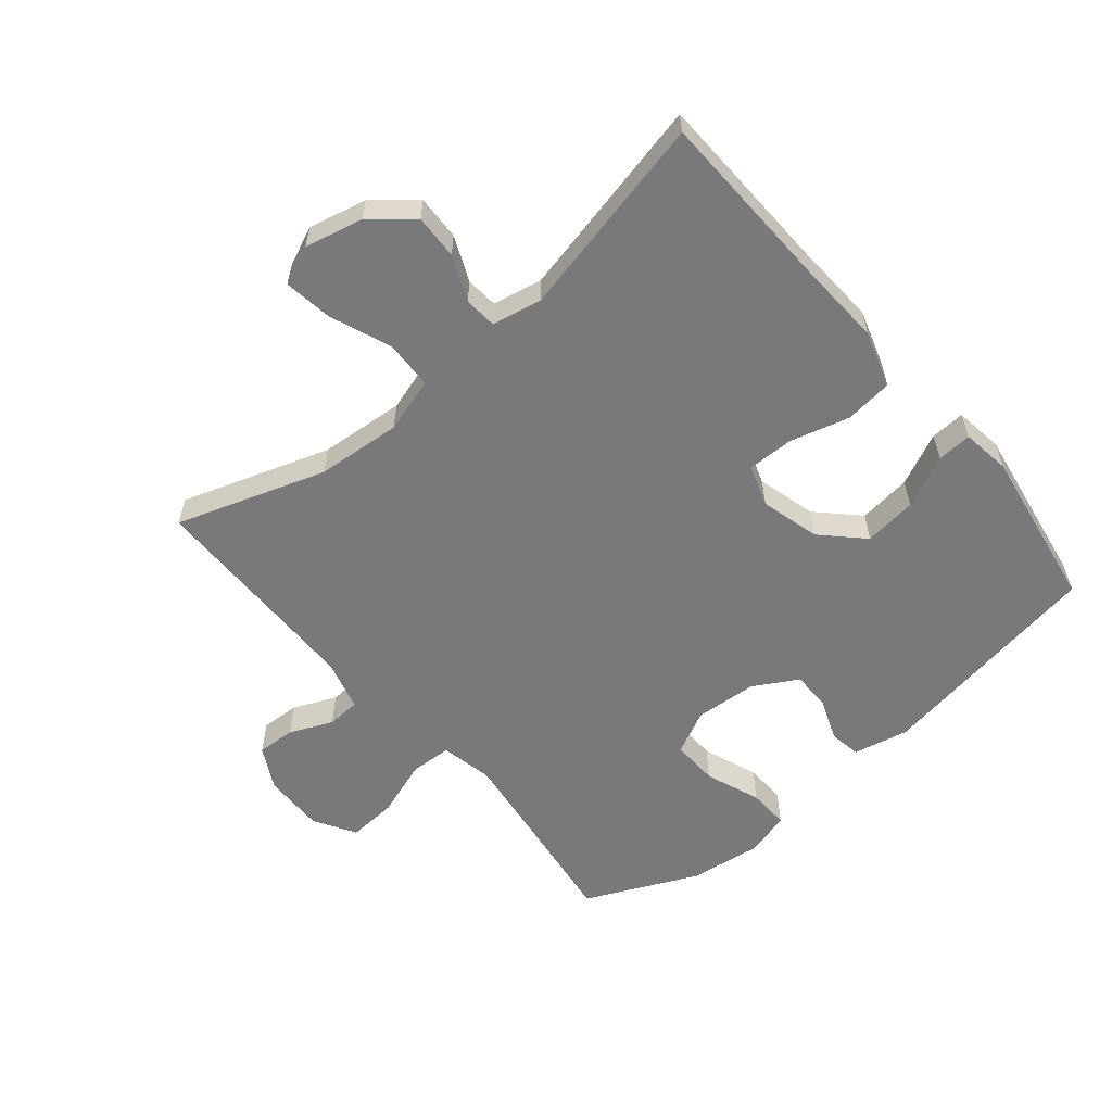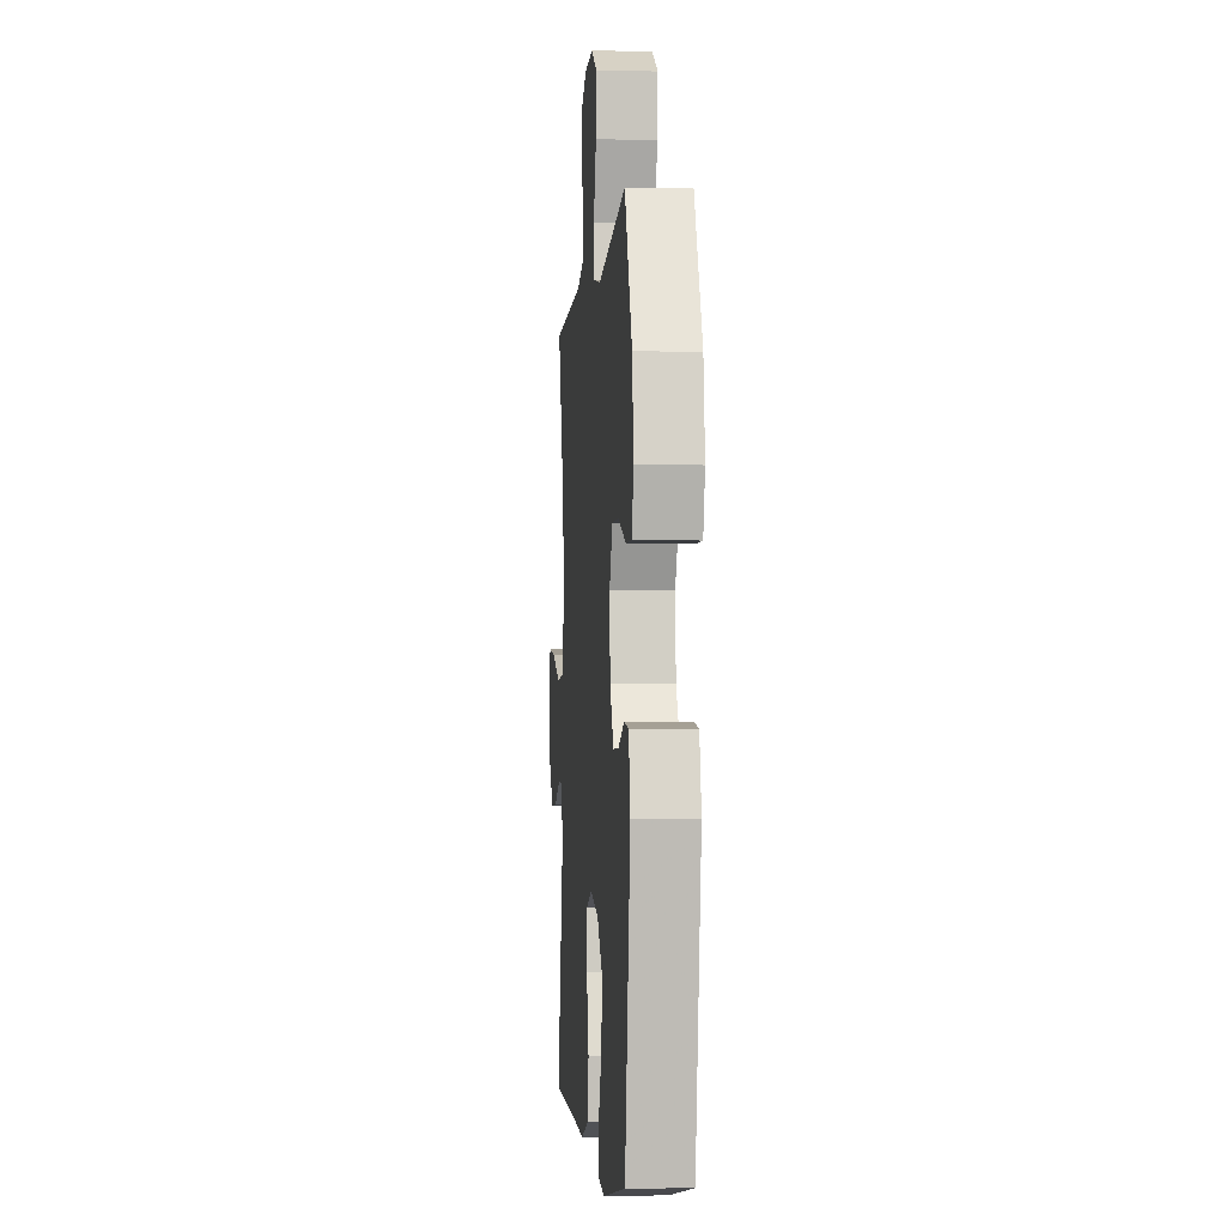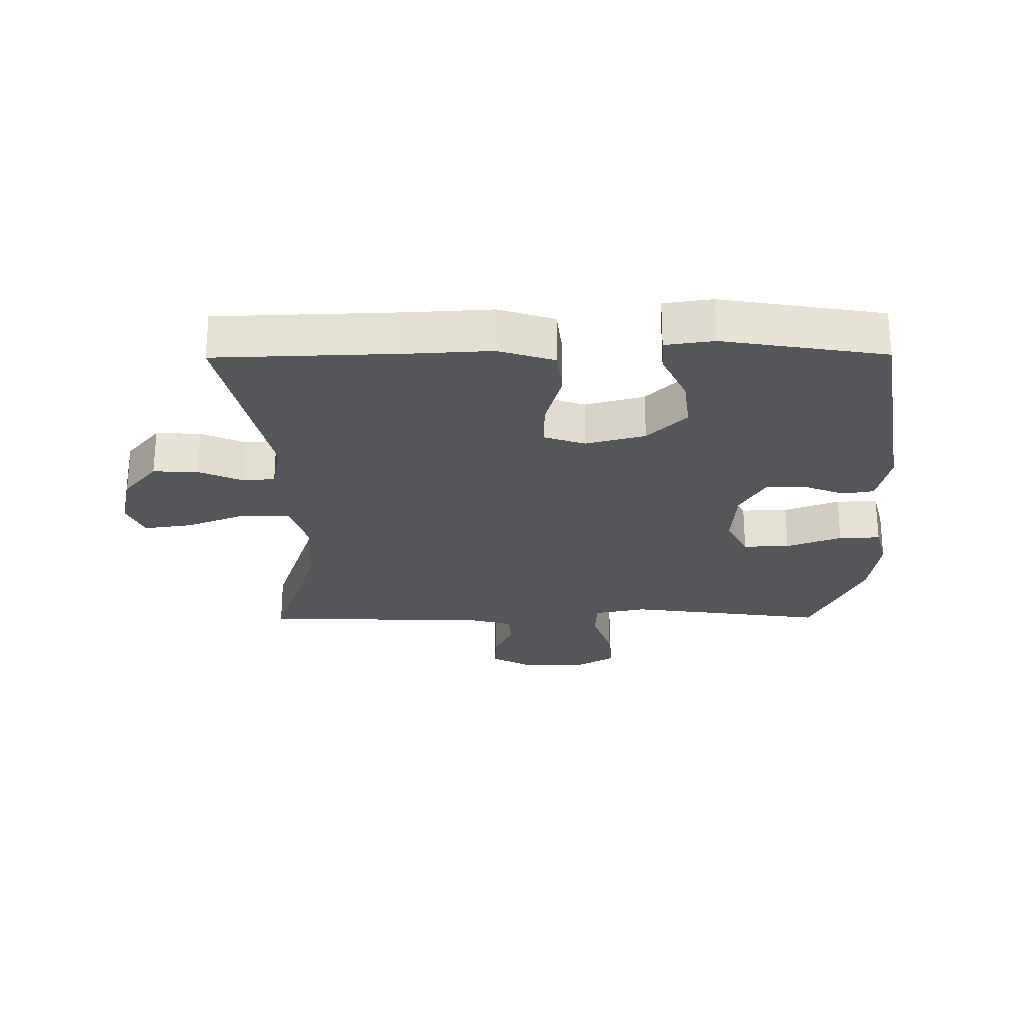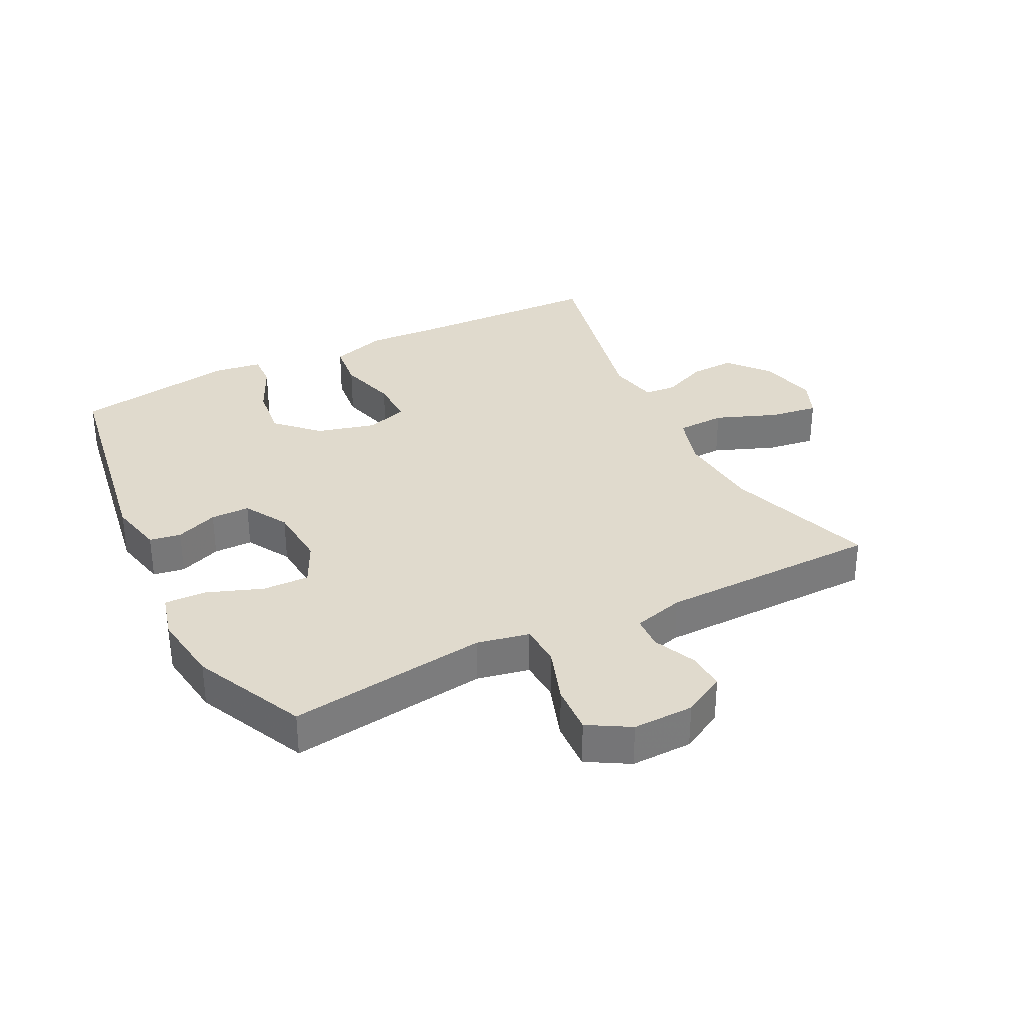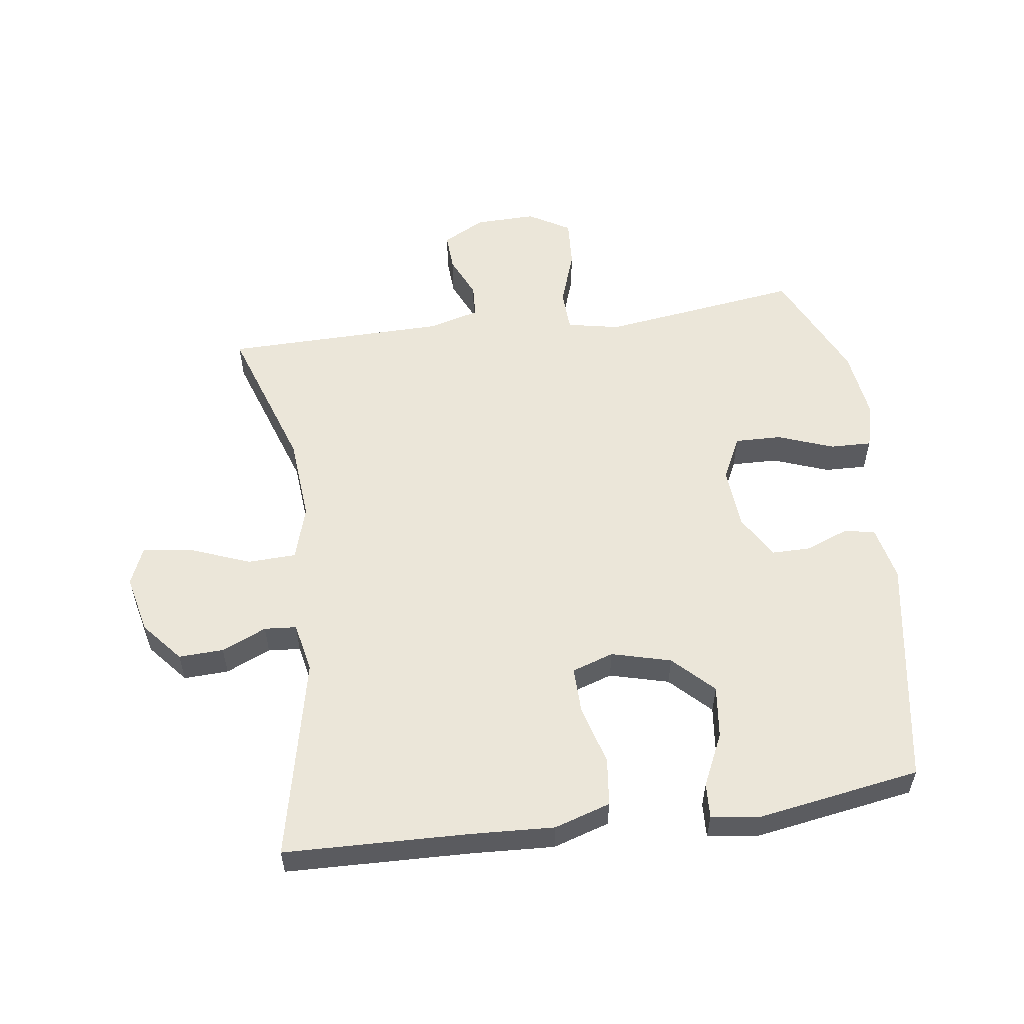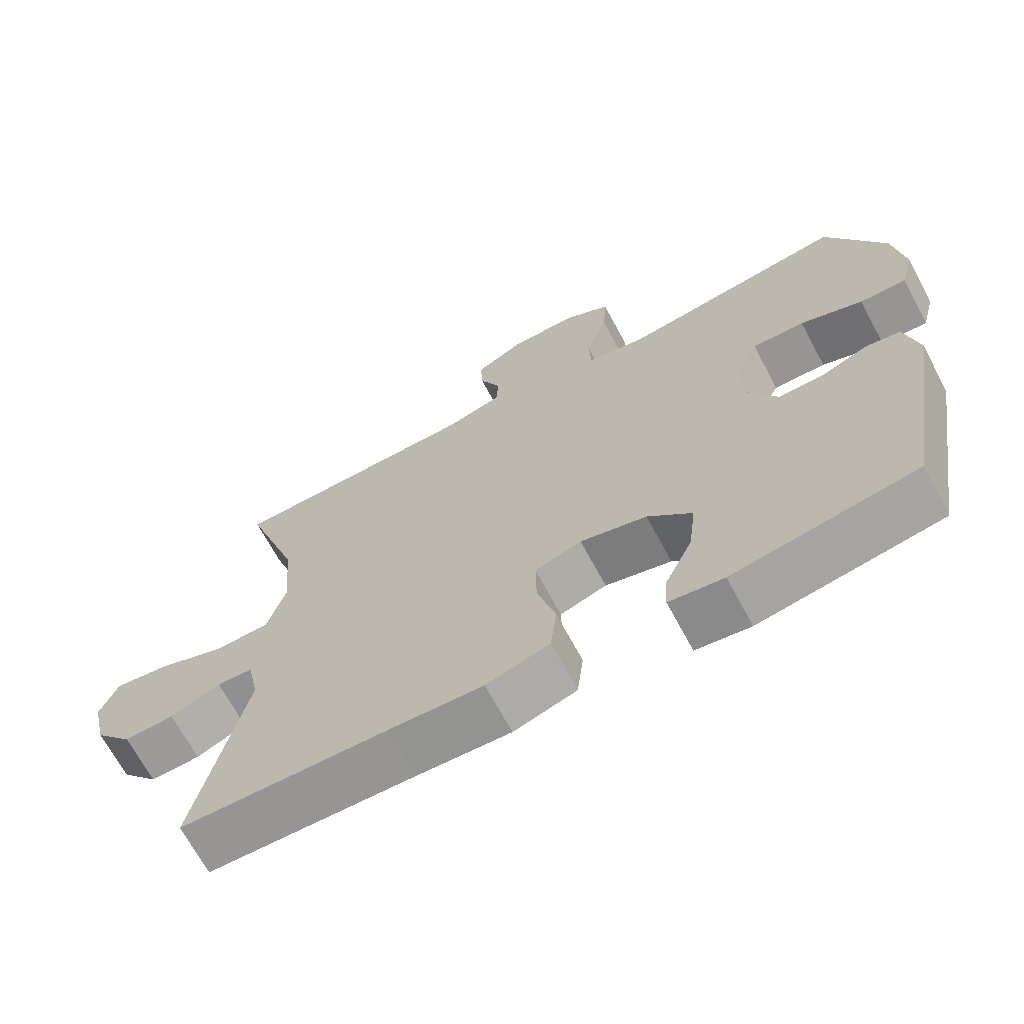
<metadata>
{"format":"obj","ext":"obj","renderer":"f3d","projection":"perspective","resolution":1024,"background":"white","views":[{"elev":-57.9,"azim":130.0,"up":"+Y"},{"elev":-3.3,"azim":-94.8,"up":"+Z"},{"elev":-25.4,"azim":-179.5,"up":"+Y"},{"elev":33.0,"azim":-26.9,"up":"+Y"},{"elev":55.6,"azim":172.1,"up":"+Y"},{"elev":-68.5,"azim":-151.8,"up":"+Z"}]}
</metadata>
<code>
v 0.5 0.07 0.5
v 0.421 0.07 0.264
v 0.41 0.07 0.129
v 0.436 0.07 0.042
v 0.513 0.07 0.039
v 0.61 0.07 0.077
v 0.687 0.07 0.088
v 0.713 0.07 0.027
v 0.692 0.07 -0.066
v 0.638 0.07 -0.13
v 0.567 0.07 -0.127
v 0.496 0.07 -0.096
v 0.445 0.07 -0.1
v 0.429 0.07 -0.18
v 0.5 0.07 -0.5
v 0.208 0.07 -0.509
v 0.076 0.07 -0.516
v -0.013 0.07 -0.488
v -0.022 0.07 -0.412
v 0.004 0.07 -0.318
v 0.005 0.07 -0.244
v -0.061 0.07 -0.222
v -0.155 0.07 -0.247
v -0.217 0.07 -0.309
v -0.207 0.07 -0.393
v -0.168 0.07 -0.476
v -0.165 0.07 -0.531
v -0.242 0.07 -0.542
v -0.5 0.07 -0.5
v -0.561 0.07 -0.134
v -0.542 0.07 -0.046
v -0.492 0.07 -0.038
v -0.425 0.07 -0.064
v -0.363 0.07 -0.064
v -0.323 0.07 0.006
v -0.316 0.07 0.105
v -0.35 0.07 0.174
v -0.424 0.07 0.172
v -0.512 0.07 0.139
v -0.578 0.07 0.137
v -0.597 0.07 0.209
v -0.582 0.07 0.322
v -0.5 0.07 0.5
v -0.31 0.07 0.474
v -0.183 0.07 0.457
v -0.1 0.07 0.474
v -0.097 0.07 0.54
v -0.128 0.07 0.63
v -0.133 0.07 0.708
v -0.067 0.07 0.747
v 0.03 0.07 0.745
v 0.097 0.07 0.709
v 0.094 0.07 0.648
v 0.064 0.07 0.58
v 0.067 0.07 0.527
v 0.148 0.07 0.505
v 0.5 0 0.5
v 0.421 0 0.264
v 0.41 0 0.129
v 0.436 0 0.042
v 0.513 0 0.039
v 0.61 0 0.077
v 0.687 0 0.088
v 0.713 0 0.027
v 0.692 0 -0.066
v 0.638 0 -0.13
v 0.567 0 -0.127
v 0.496 0 -0.096
v 0.445 0 -0.1
v 0.429 0 -0.18
v 0.5 0 -0.5
v 0.208 0 -0.509
v 0.076 0 -0.516
v -0.013 0 -0.488
v -0.022 0 -0.412
v 0.004 0 -0.318
v 0.005 0 -0.244
v -0.061 0 -0.222
v -0.155 0 -0.247
v -0.217 0 -0.309
v -0.207 0 -0.393
v -0.168 0 -0.476
v -0.165 0 -0.531
v -0.242 0 -0.542
v -0.5 0 -0.5
v -0.561 0 -0.134
v -0.542 0 -0.046
v -0.492 0 -0.038
v -0.425 0 -0.064
v -0.363 0 -0.064
v -0.323 0 0.006
v -0.316 0 0.105
v -0.35 0 0.174
v -0.424 0 0.172
v -0.512 0 0.139
v -0.578 0 0.137
v -0.597 0 0.209
v -0.582 0 0.322
v -0.5 0 0.5
v -0.31 0 0.474
v -0.183 0 0.457
v -0.1 0 0.474
v -0.097 0 0.54
v -0.128 0 0.63
v -0.133 0 0.708
v -0.067 0 0.747
v 0.03 0 0.745
v 0.097 0 0.709
v 0.094 0 0.648
v 0.064 0 0.58
v 0.067 0 0.527
v 0.148 0 0.505
f 51 52 53 54
f 51 54 55
f 50 51 55
f 47 48 49 50
f 46 47 50 55
f 41 42 43 44
f 41 44 45
f 38 39 40 41
f 37 38 41 45
f 36 37 45 46
f 30 31 32 33
f 30 33 34
f 29 30 34
f 28 29 34 35
f 25 26 27 28
f 24 25 28 35
f 17 18 19 20
f 16 17 20 21
f 14 15 16 21
f 13 14 21 22
f 9 10 11 12
f 9 12 13
f 8 9 13
f 5 6 7 8
f 4 5 8 13
f 3 4 13 22
f 56 1 2
f 23 24 35 36
f 36 46 55 56
f 22 23 36 56
f 2 3 22 56
f 110 109 108 107
f 111 110 107
f 111 107 106
f 106 105 104 103
f 111 106 103 102
f 100 99 98 97
f 101 100 97
f 97 96 95 94
f 101 97 94 93
f 102 101 93 92
f 89 88 87 86
f 90 89 86
f 90 86 85
f 91 90 85 84
f 84 83 82 81
f 91 84 81 80
f 76 75 74 73
f 77 76 73 72
f 77 72 71 70
f 78 77 70 69
f 68 67 66 65
f 69 68 65
f 69 65 64
f 64 63 62 61
f 69 64 61 60
f 78 69 60 59
f 58 57 112
f 92 91 80 79
f 112 111 102 92
f 112 92 79 78
f 112 78 59 58
f 1 57 58 2
f 2 58 59 3
f 3 59 60 4
f 4 60 61 5
f 5 61 62 6
f 6 62 63 7
f 7 63 64 8
f 8 64 65 9
f 9 65 66 10
f 10 66 67 11
f 11 67 68 12
f 12 68 69 13
f 13 69 70 14
f 14 70 71 15
f 15 71 72 16
f 16 72 73 17
f 17 73 74 18
f 18 74 75 19
f 19 75 76 20
f 20 76 77 21
f 21 77 78 22
f 22 78 79 23
f 23 79 80 24
f 24 80 81 25
f 25 81 82 26
f 26 82 83 27
f 27 83 84 28
f 28 84 85 29
f 29 85 86 30
f 30 86 87 31
f 31 87 88 32
f 32 88 89 33
f 33 89 90 34
f 34 90 91 35
f 35 91 92 36
f 36 92 93 37
f 37 93 94 38
f 38 94 95 39
f 39 95 96 40
f 40 96 97 41
f 41 97 98 42
f 42 98 99 43
f 43 99 100 44
f 44 100 101 45
f 45 101 102 46
f 46 102 103 47
f 47 103 104 48
f 48 104 105 49
f 49 105 106 50
f 50 106 107 51
f 51 107 108 52
f 52 108 109 53
f 53 109 110 54
f 54 110 111 55
f 55 111 112 56
f 56 112 57 1

</code>
